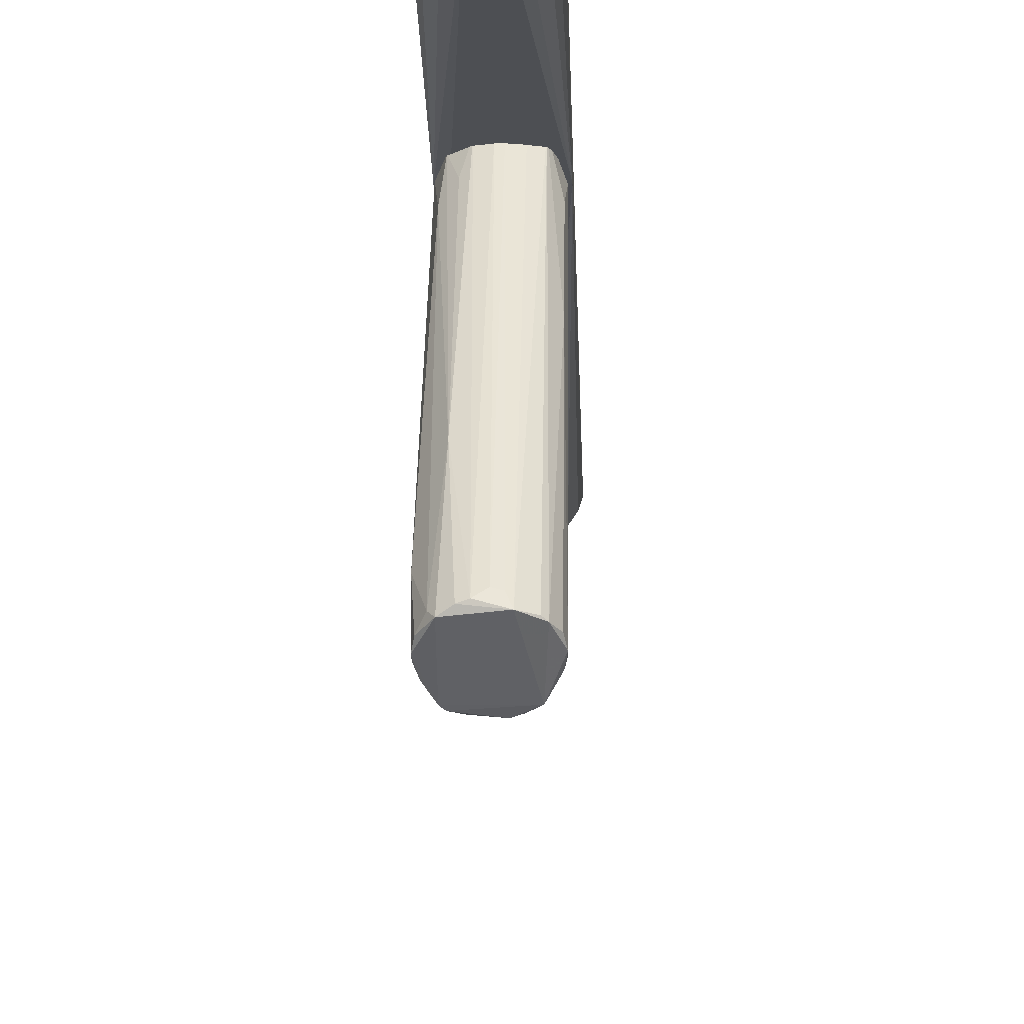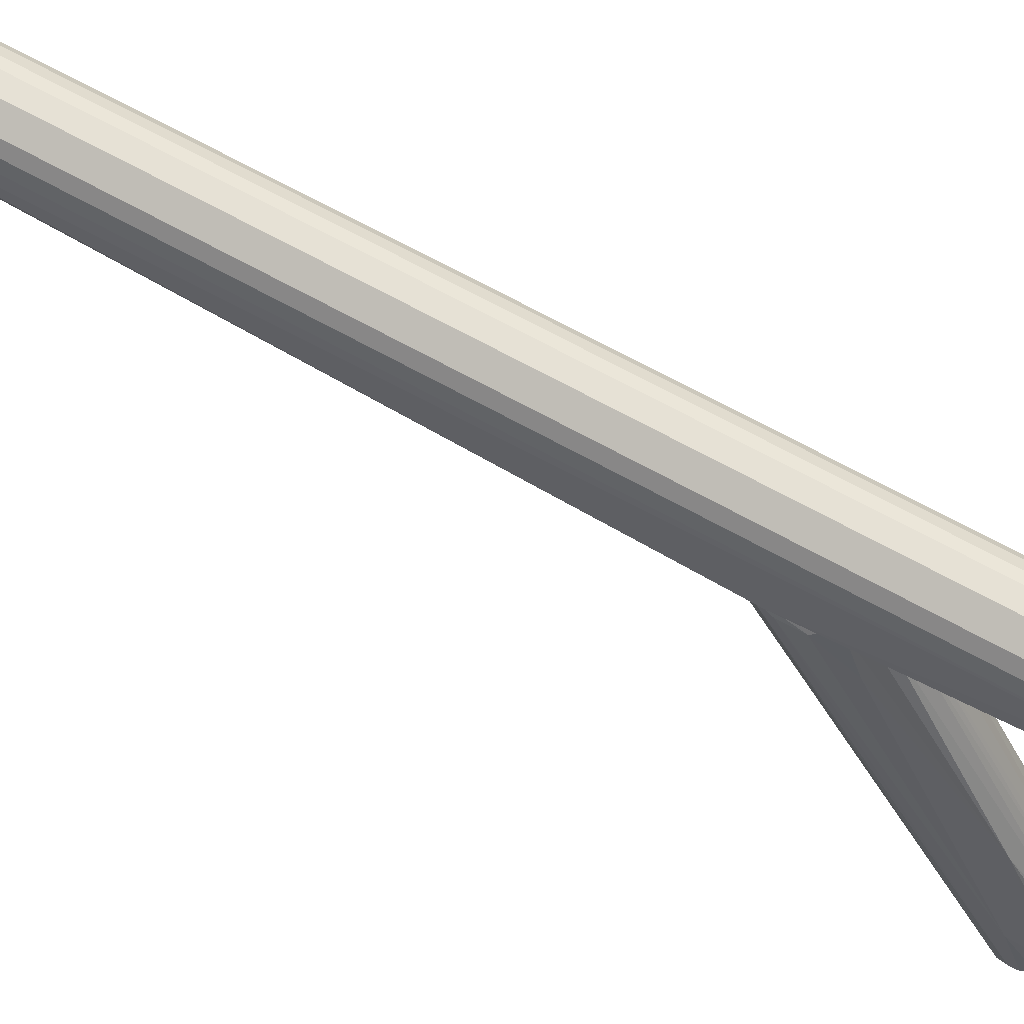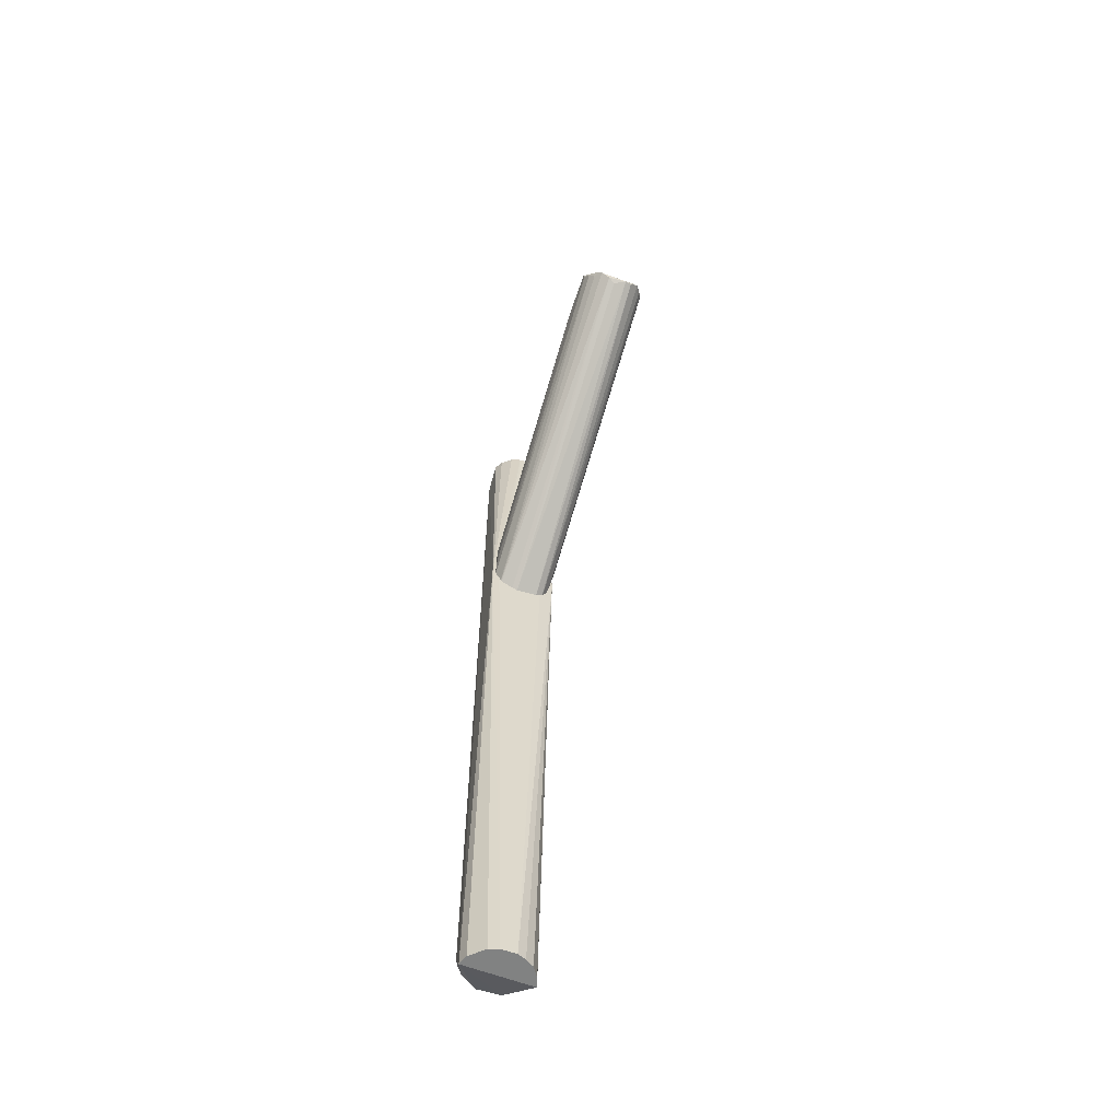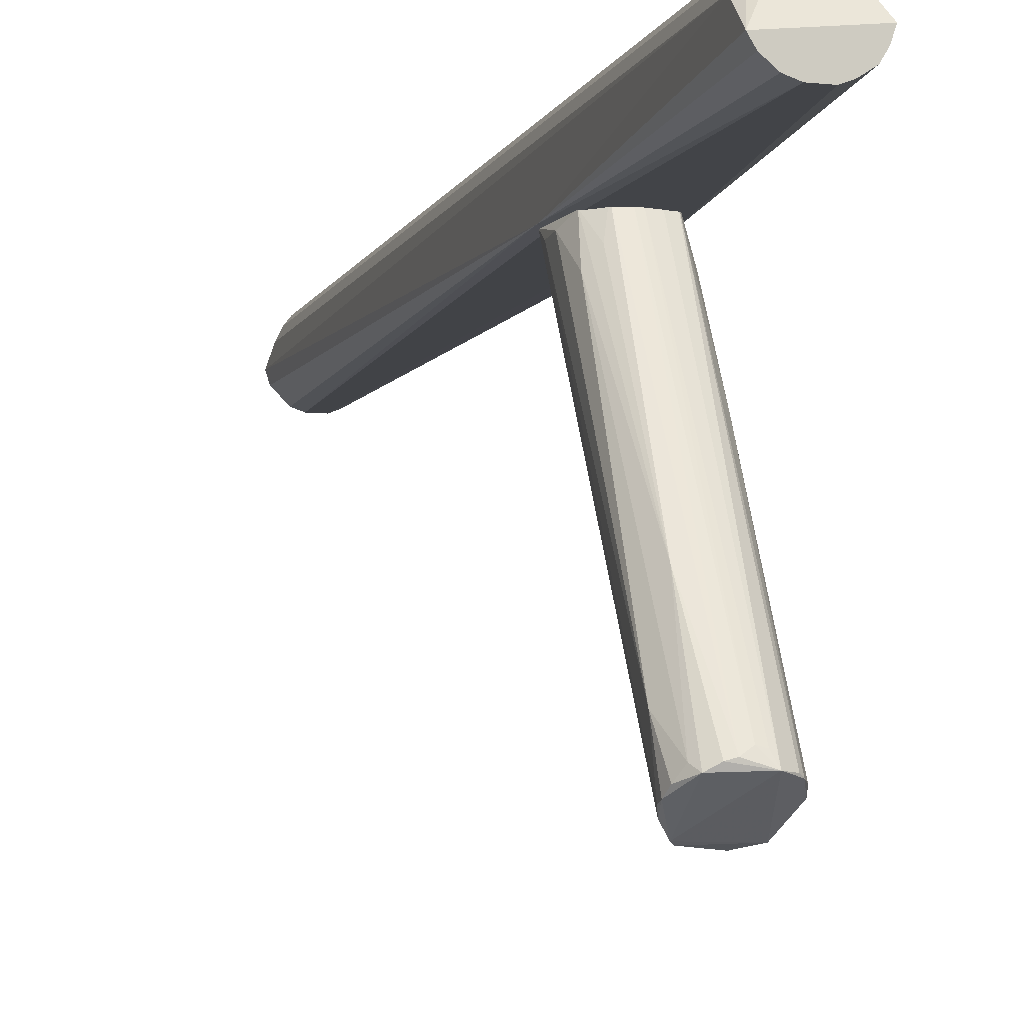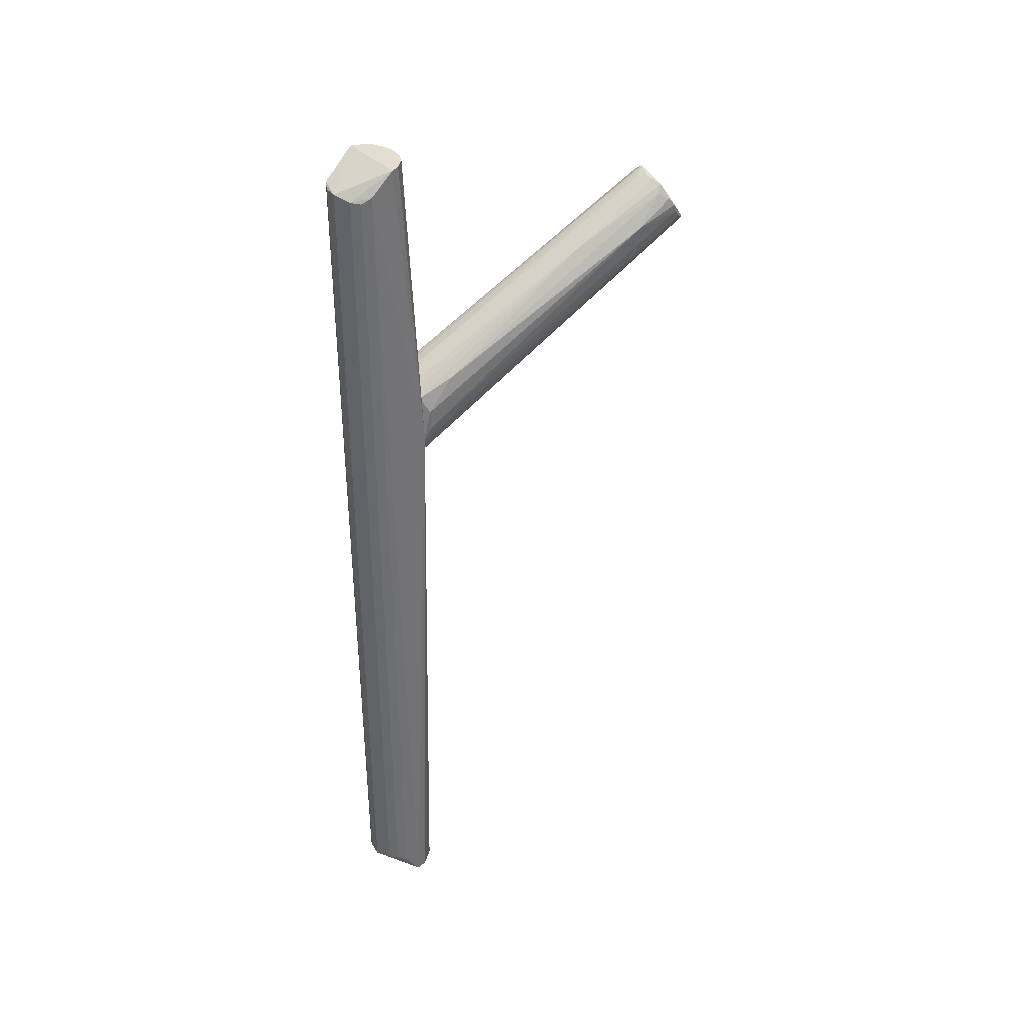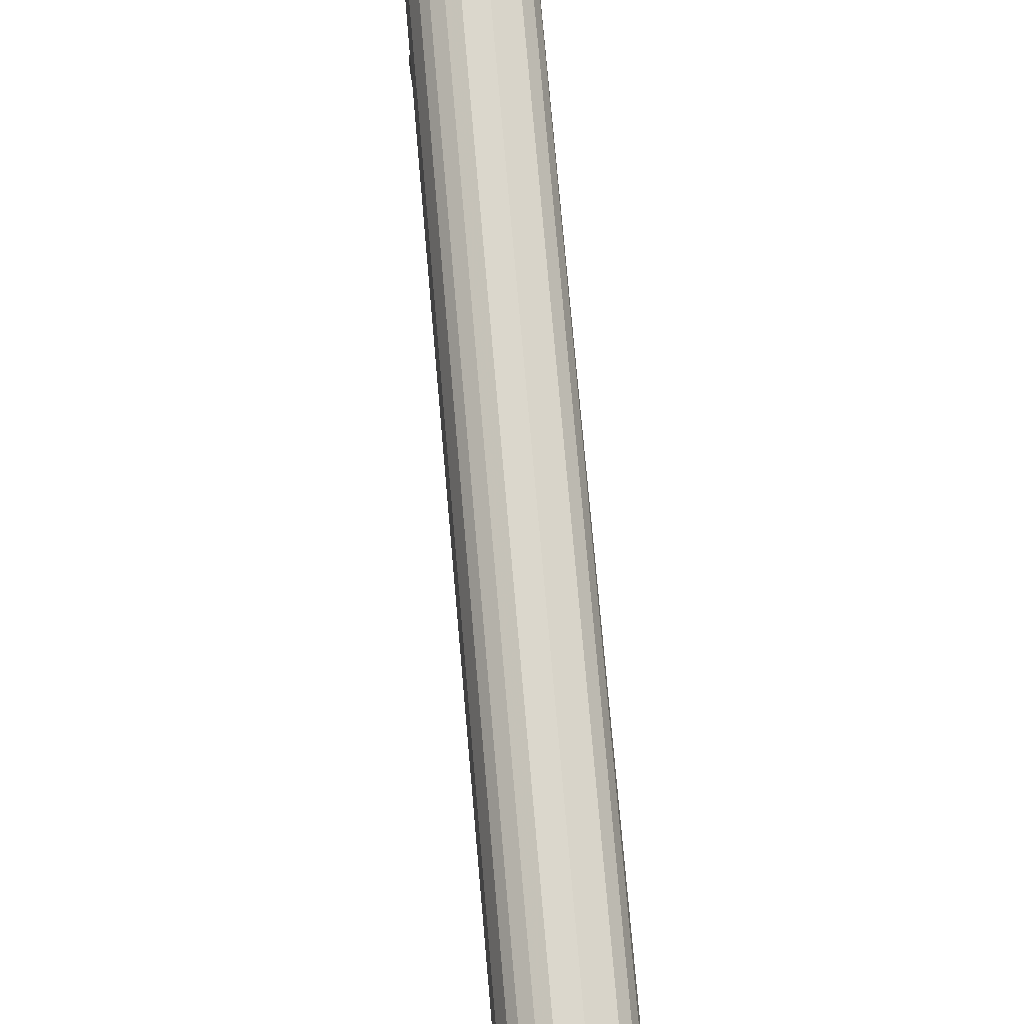
<metadata>
{"format":"obj","ext":"obj","renderer":"f3d","projection":"perspective","resolution":1024,"background":"white","views":[{"elev":-17.3,"azim":1.6,"up":"+Y"},{"elev":64.4,"azim":-60.2,"up":"+Y"},{"elev":-60.6,"azim":-20.0,"up":"+Z"},{"elev":-7.5,"azim":-16.5,"up":"+Y"},{"elev":36.3,"azim":-120.2,"up":"+Z"},{"elev":73.0,"azim":175.1,"up":"+Y"}]}
</metadata>
<code>
o hull_0
v 0.002043 0.009086 0.2437
v 0.002043 0.009086 0.006292
v -0.004869 -0.008662 0.2502
v -0.004869 -0.008662 -0.000185
v 0.004493 -0.008662 0.2502
v 0.004493 -0.008662 -0.000185
v -0.008097 0.004604 0.2427
v -0.008097 0.004604 0.007288
v 0.004296 0.008263 0.2447
v 0.004296 0.008263 0.005358
v 0.00564 -0.01045 0.1641
v -0.009551 -0.00211 -0.000185
v -0.009551 -0.01007 0.1697
v -0.008614 -0.004916 -0.000185
v 0.006398 0.006772 0.2422
v 0.006398 0.006772 0.007832
v 0.007806 0.005083 0.2436
v 0.007806 0.005083 0.006422
v -0.006348 0.006819 0.007058
v -0.006348 0.006819 0.243
v -0.00206 -0.009599 0.2502
v -0.00206 -0.009599 -0.000185
v 0.007302 -0.006791 0.2502
v -0.009082 -0.003981 0.2502
v -0.009097 0.001993 0.005743
v -0.009097 0.001993 0.2443
v 0.009184 0.001544 0.2442
v 0.009184 0.001544 0.005803
v -0.007571 -0.01056 0.1665
v 0.002152 -0.009599 0.2502
v 0.002152 -0.009599 -0.000185
v 0.006832 -0.007257 -0.000185
v 0.008706 -0.00445 0.2502
v 0.008706 -0.00445 -0.000185
v -0.007678 -0.006321 0.2502
v 0.009643 -0.001642 0.2502
v 0.009643 -0.001642 -0.000185
v 0.009643 -0.01007 0.1701
v -0.001956 0.009105 0.006042
v -0.001956 0.009105 0.244
f 32 38 6
f 12 37 31
f 26 12 13
f 12 31 4
f 26 13 24
f 21 33 24
f 20 26 24
f 12 39 10
f 37 12 10
f 18 37 10
f 31 37 32
f 1 39 40
f 39 20 40
f 20 24 40
f 40 24 36
f 33 38 36
f 38 37 36
f 37 27 36
f 24 33 36
f 33 21 5
f 39 12 19
f 20 39 19
f 12 8 19
f 8 20 19
f 21 13 29
f 13 12 14
f 12 4 14
f 4 13 14
f 39 1 2
f 1 10 2
f 10 39 2
f 13 21 3
f 21 24 3
f 31 38 11
f 29 31 11
f 4 31 22
f 13 4 22
f 31 29 22
f 29 13 22
f 12 26 25
f 8 12 25
f 26 8 25
f 27 18 17
f 18 15 17
f 36 27 17
f 37 18 28
f 27 37 28
f 18 27 28
f 26 20 7
f 8 26 7
f 20 8 7
f 10 1 9
f 15 10 9
f 1 40 9
f 40 36 9
f 17 15 9
f 36 17 9
f 38 5 30
f 5 21 30
f 21 29 30
f 11 38 30
f 29 11 30
f 37 38 34
f 32 37 34
f 38 32 34
f 18 10 16
f 15 18 16
f 10 15 16
f 38 33 23
f 33 5 23
f 5 38 23
f 24 13 35
f 13 3 35
f 3 24 35
f 38 31 6
f 31 32 6
o hull_1
v 0.000768 -0.009282 0.1839
v 0.008786 -0.09169 0.216
v 0.009042 -0.01321 0.1717
v 0.0065 -0.00667 0.1604
v -0.007242 -0.08626 0.2232
v -0.009551 -0.07935 0.2156
v -0.008614 -0.01009 0.1669
v 0.008771 -0.08848 0.2214
v 0.004437 -0.008192 0.1599
v -0.009049 -0.01234 0.1763
v -0.005337 -0.0157 0.1856
v -0.005337 -0.06109 0.2118
v -0.005337 -0.09573 0.2128
v 0.003088 -0.08731 0.2273
v 0.000267 -0.08418 0.226
v 0.007819 -0.09223 0.2141
v -0.003811 -0.08626 0.2263
v -0.008355 -0.09265 0.2154
v -0.001123 -0.09479 0.21
v 0.006365 -0.09527 0.2137
v -0.000675 -0.009291 0.1839
v 0.006214 -0.08741 0.2251
v -0.001745 -0.009153 0.1597
v -0.006911 -0.006243 0.1605
v -0.006998 -0.09358 0.2136
v 0.009102 -0.01294 0.1764
v -0.006158 -0.08761 0.2253
v -0.003196 -0.008747 0.1601
v 0.00634 -0.006826 0.1809
v -0.009299 -0.09051 0.2196
v -0.00721 -0.01009 0.1805
v -0.006273 -0.09526 0.2137
v 0.002152 -0.09621 0.2109
v 0.002042 -0.08463 0.226
v 0.007162 -0.08803 0.2244
v -0.00199 -0.08572 0.2267
v -0.002996 -0.09573 0.2109
v -0.008999 -0.01256 0.1711
v 0.008706 -0.01804 0.1828
v 0.008706 -0.0391 0.195
v 0.009195 -0.09062 0.2173
v 0.0093 -0.09015 0.2193
v -0.009196 -0.091 0.2175
v -0.003587 -0.008595 0.1829
v -0.008753 -0.08879 0.2216
v 0.004024 -0.09574 0.2114
v 0.003681 -0.008555 0.1829
v 0.008238 -0.01196 0.1669
v -0.008146 -0.01944 0.1847
f 71 52 51
f 64 71 84
f 69 64 84
f 64 69 44
f 49 64 44
f 64 49 63
f 49 73 63
f 55 74 41
f 71 64 50
f 78 46 50
f 64 77 53
f 77 73 53
f 73 60 53
f 60 42 82
f 74 55 54
f 62 69 54
f 44 60 86
f 49 44 86
f 60 73 86
f 73 49 86
f 44 43 88
f 64 58 47
f 50 64 47
f 78 50 47
f 71 50 89
f 50 46 89
f 52 71 89
f 43 44 66
f 44 69 66
f 69 79 66
f 82 43 66
f 79 82 66
f 84 52 76
f 54 55 76
f 79 69 80
f 82 79 80
f 48 82 80
f 58 70 83
f 70 46 83
f 46 78 83
f 78 47 83
f 47 58 83
f 60 44 56
f 42 60 56
f 44 88 56
f 88 42 56
f 69 62 75
f 60 82 75
f 82 48 75
f 62 54 75
f 54 60 75
f 80 69 75
f 48 80 75
f 73 77 59
f 77 63 59
f 63 73 59
f 67 52 45
f 89 46 45
f 52 89 45
f 67 70 72
f 70 58 72
f 53 60 72
f 54 67 72
f 60 54 72
f 41 74 87
f 69 41 87
f 74 54 87
f 54 69 87
f 69 84 61
f 55 41 61
f 41 69 61
f 76 55 61
f 84 76 61
f 43 82 81
f 82 42 81
f 88 43 81
f 42 88 81
f 58 64 65
f 64 53 65
f 72 58 65
f 53 72 65
f 52 67 57
f 67 54 57
f 76 52 57
f 54 76 57
f 77 64 68
f 63 77 68
f 64 63 68
f 70 67 85
f 46 70 85
f 67 45 85
f 45 46 85
f 84 71 51
f 52 84 51

</code>
